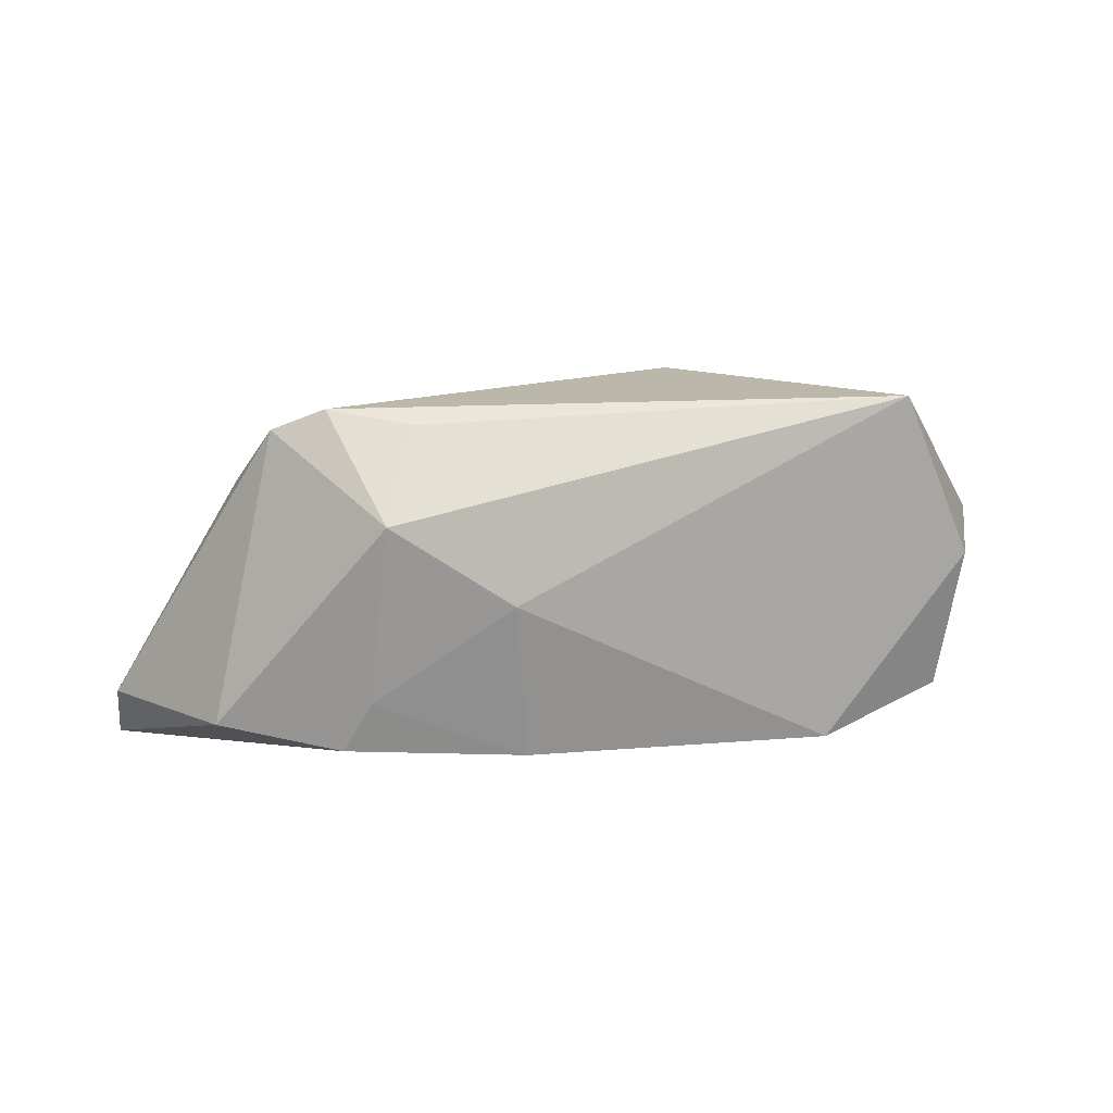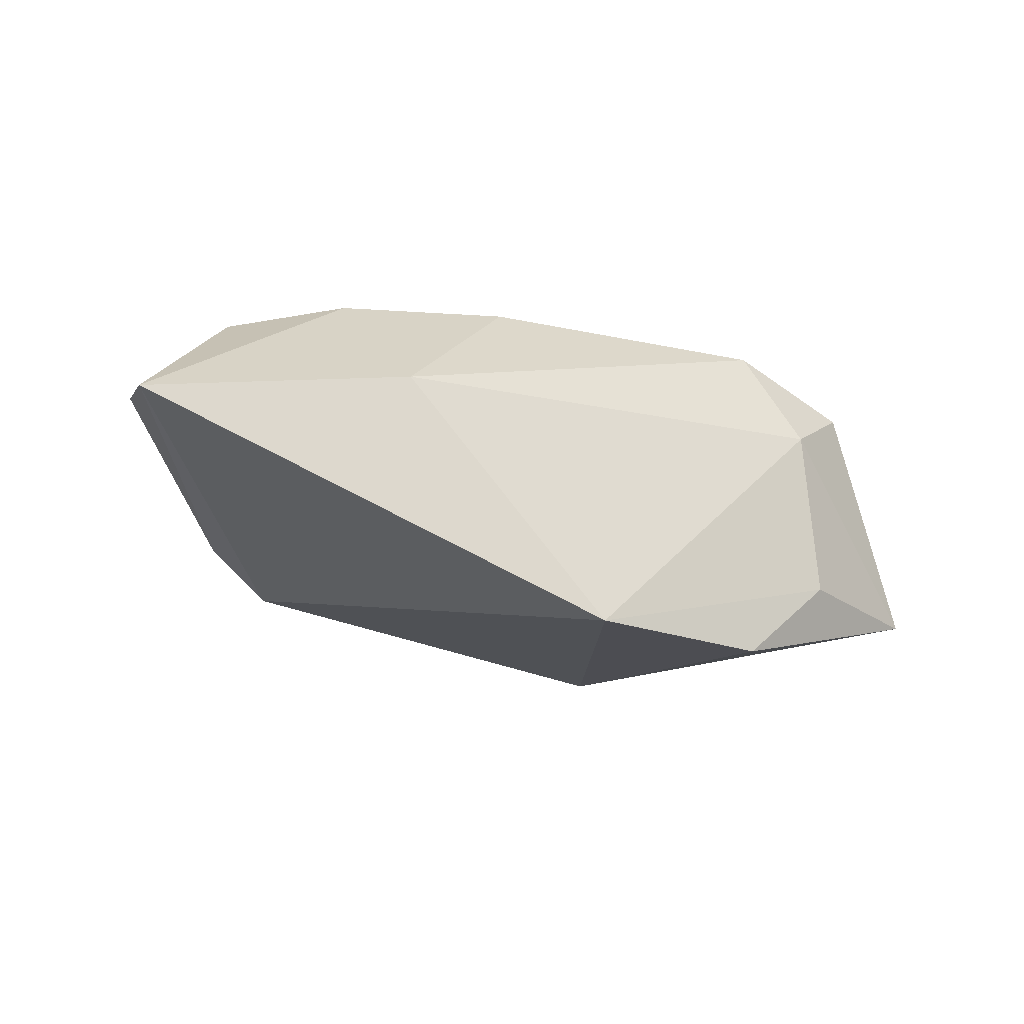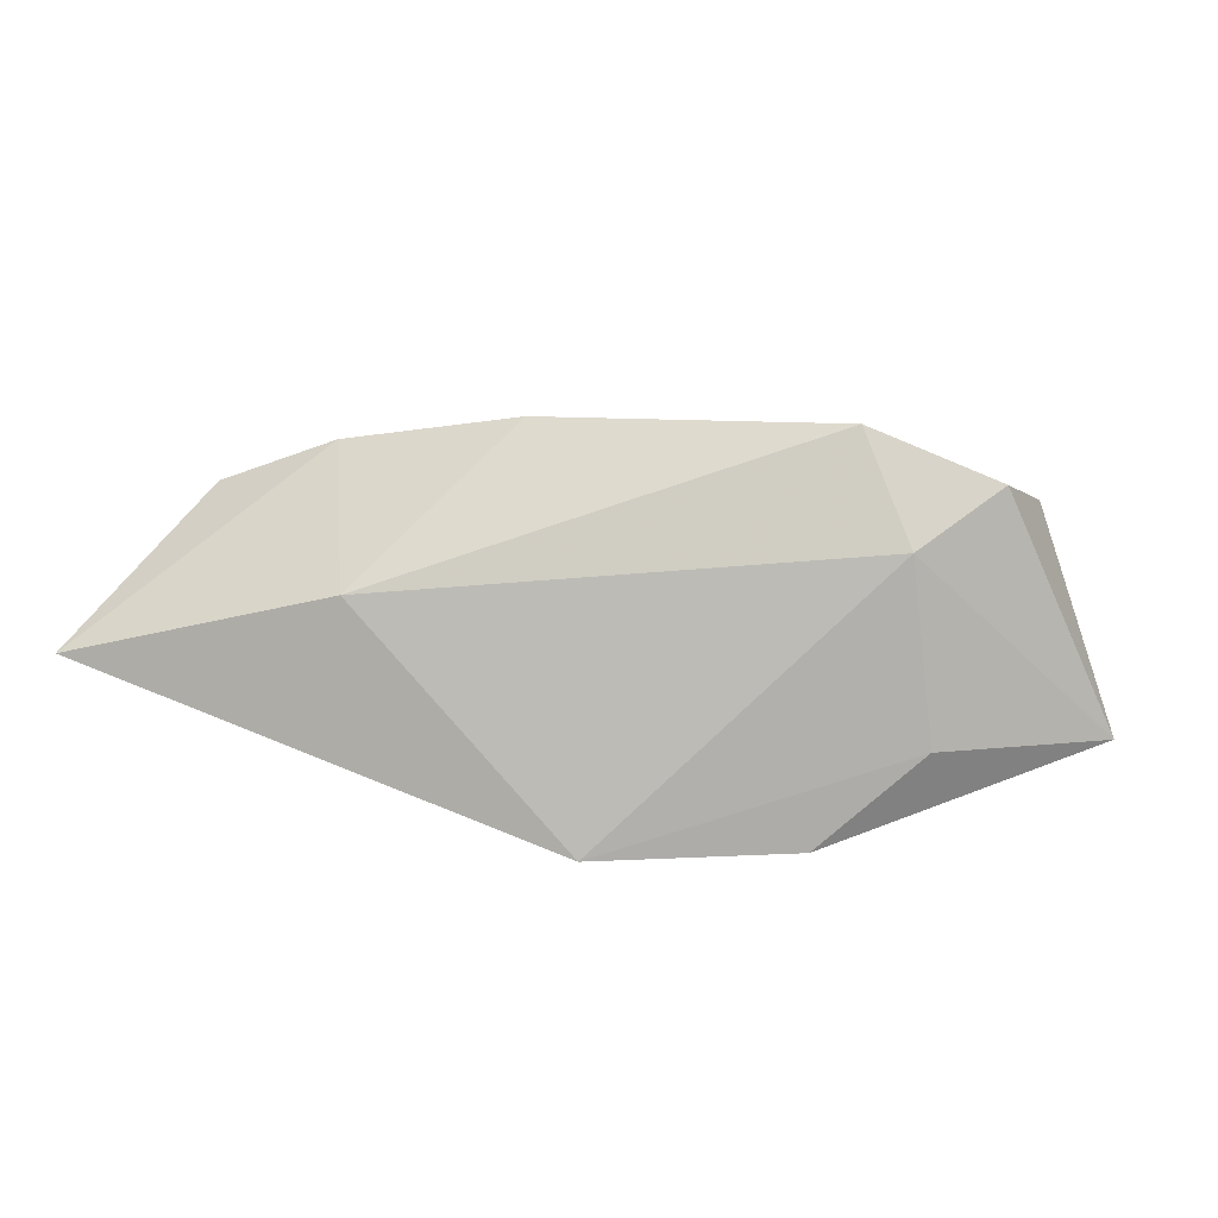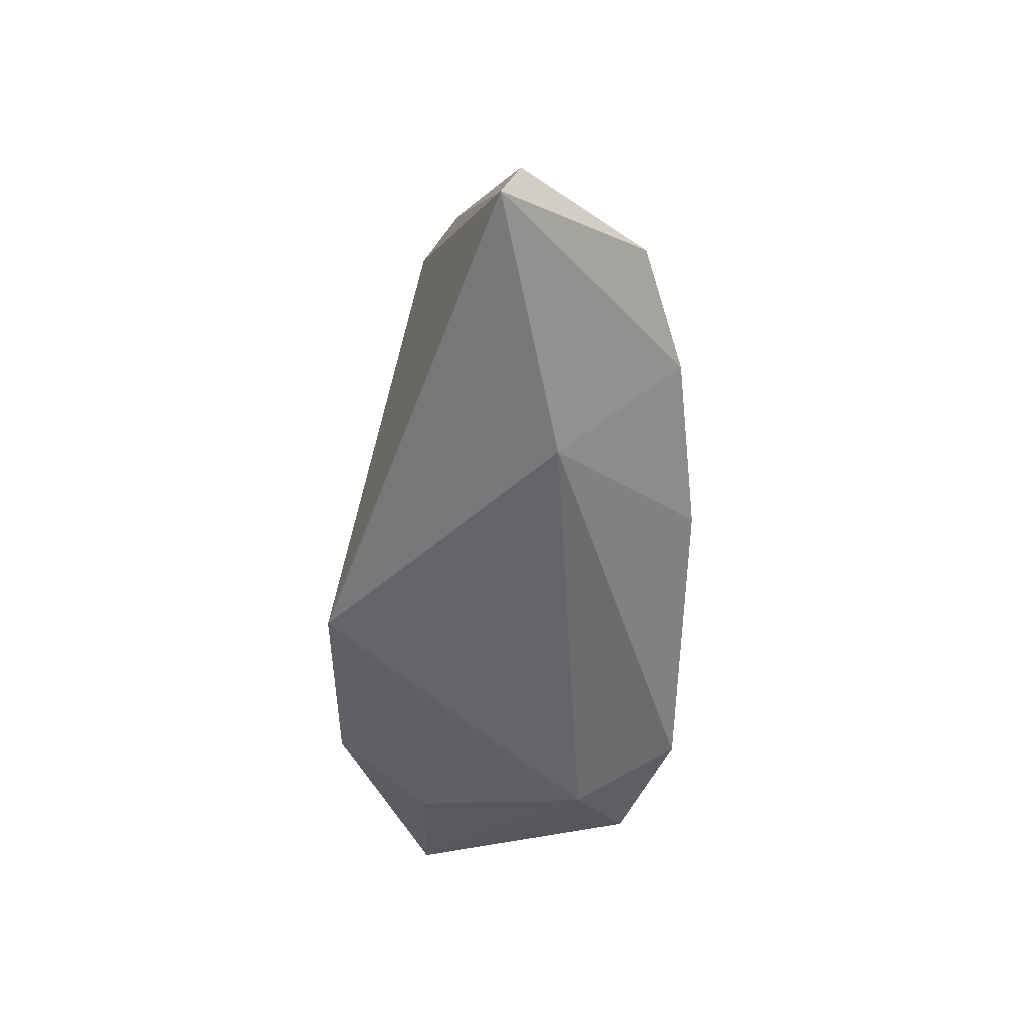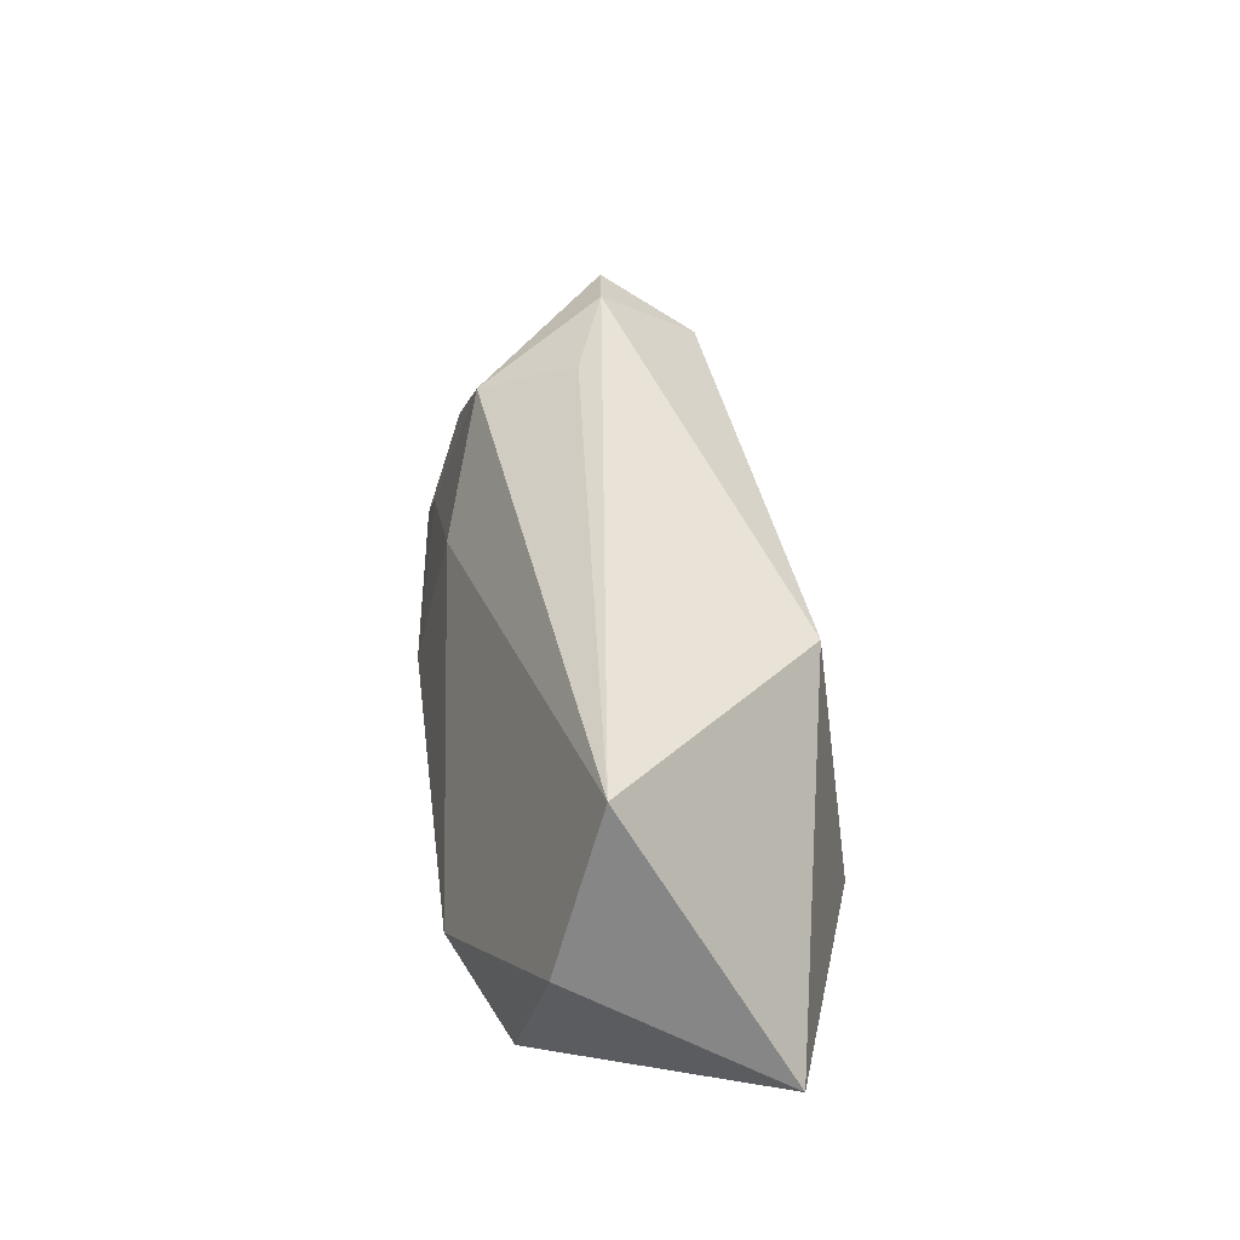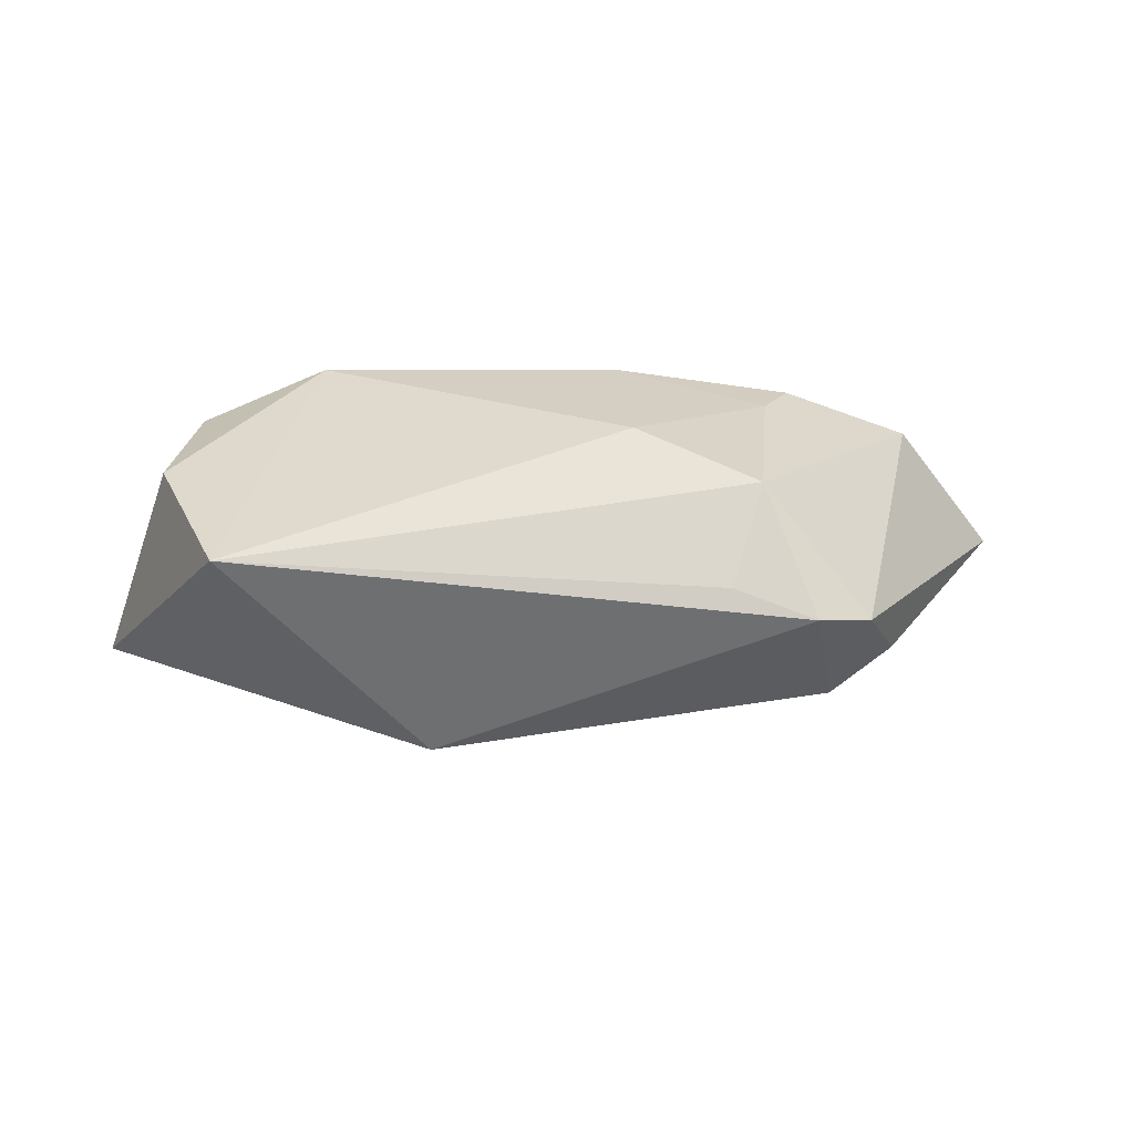
<metadata>
{"format":"obj","ext":"obj","renderer":"f3d","projection":"perspective","resolution":1024,"background":"white","views":[{"elev":38.0,"azim":-8.5,"up":"+Y"},{"elev":-22.2,"azim":-23.7,"up":"+Z"},{"elev":9.9,"azim":11.7,"up":"+Z"},{"elev":-57.3,"azim":-91.6,"up":"+Y"},{"elev":50.9,"azim":82.6,"up":"+Y"},{"elev":12.2,"azim":176.5,"up":"+Z"}]}
</metadata>
<code>
v -0.0004735 -0.02362 -0.02459
v -0.009623 -0.009979 0.02466
v 0.03845 -0.01529 -0.01195
v -0.02532 0.02048 0.01433
v -0.03485 0.01732 -0.01352
v 0.0296 -0.01205 0.02466
v -0.02081 0.0271 0.002537
v -0.03837 0.025 -0.002217
v 0.01587 0.01786 -0.02
v 0.04593 -0.01052 0.018
v -0.03289 -0.009061 0.02145
v 0.0587 -0.00468 -0.0119
v -0.02895 -0.002489 0.02055
v 0.02512 -0.0177 -0.02372
v 0.03602 -0.01647 0.01087
v -0.03133 0.02795 -0.001461
v -0.04363 0.01288 -0.008798
v 0.04921 0.007998 0.0141
v -0.01022 0.01053 0.01974
v -0.04875 -0.00737 0.01593
v -0.02811 -0.02362 0.005157
v 0.04153 0.02833 0.006958
v -0.06241 -0.01427 -0.0005573
v -0.06326 -0.02362 -0.002969
f 9 22 12
f 16 22 9
f 24 1 21
f 21 1 15
f 10 15 12
f 24 20 23
f 22 4 19
f 7 22 16
f 16 4 7
f 7 4 22
f 11 4 20
f 11 20 24
f 24 21 11
f 11 21 2
f 12 15 3
f 15 1 3
f 14 9 12
f 14 1 9
f 12 3 14
f 14 3 1
f 16 9 5
f 9 1 5
f 5 1 24
f 2 21 6
f 6 21 15
f 15 10 6
f 6 19 2
f 22 19 6
f 12 22 18
f 18 10 12
f 22 6 18
f 18 6 10
f 13 19 4
f 4 11 13
f 2 19 13
f 13 11 2
f 24 23 17
f 17 5 24
f 16 5 8
f 5 17 8
f 8 17 23
f 8 23 20
f 8 4 16
f 20 4 8

</code>
